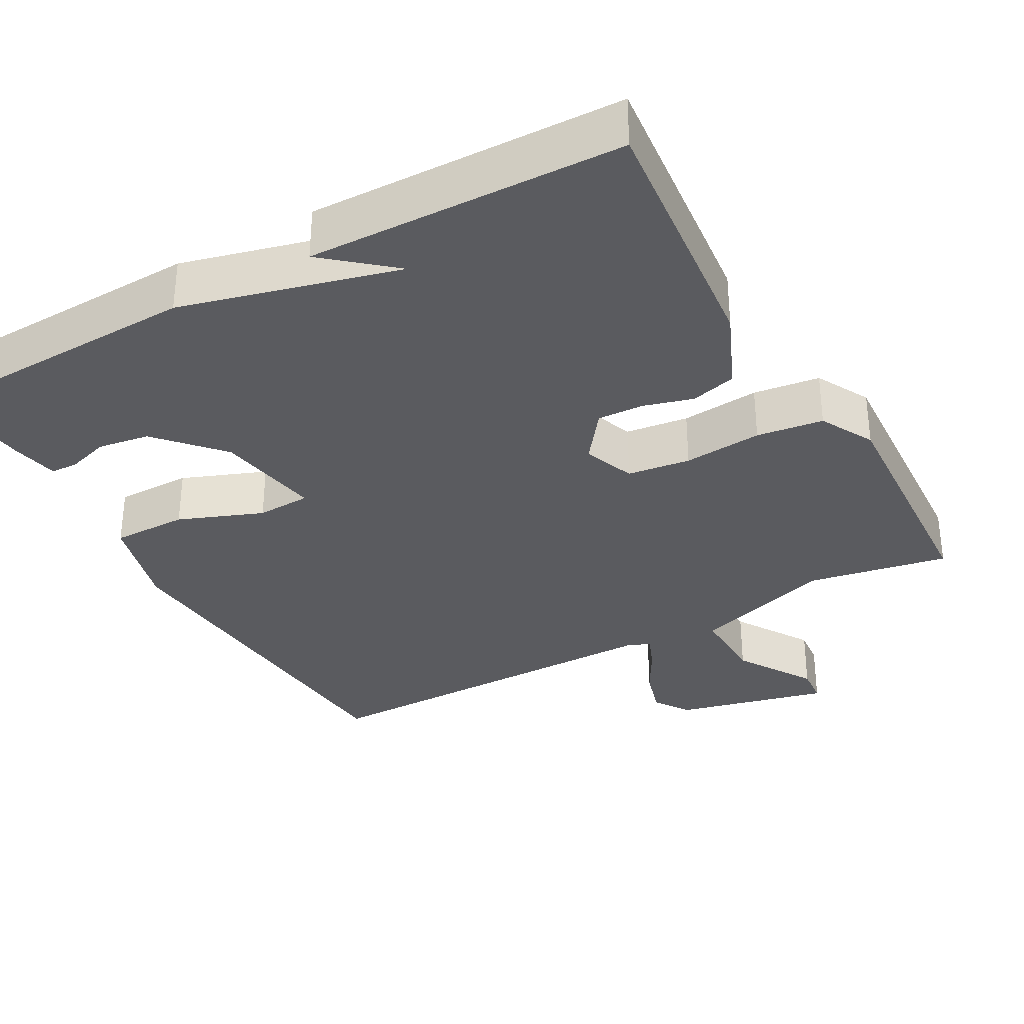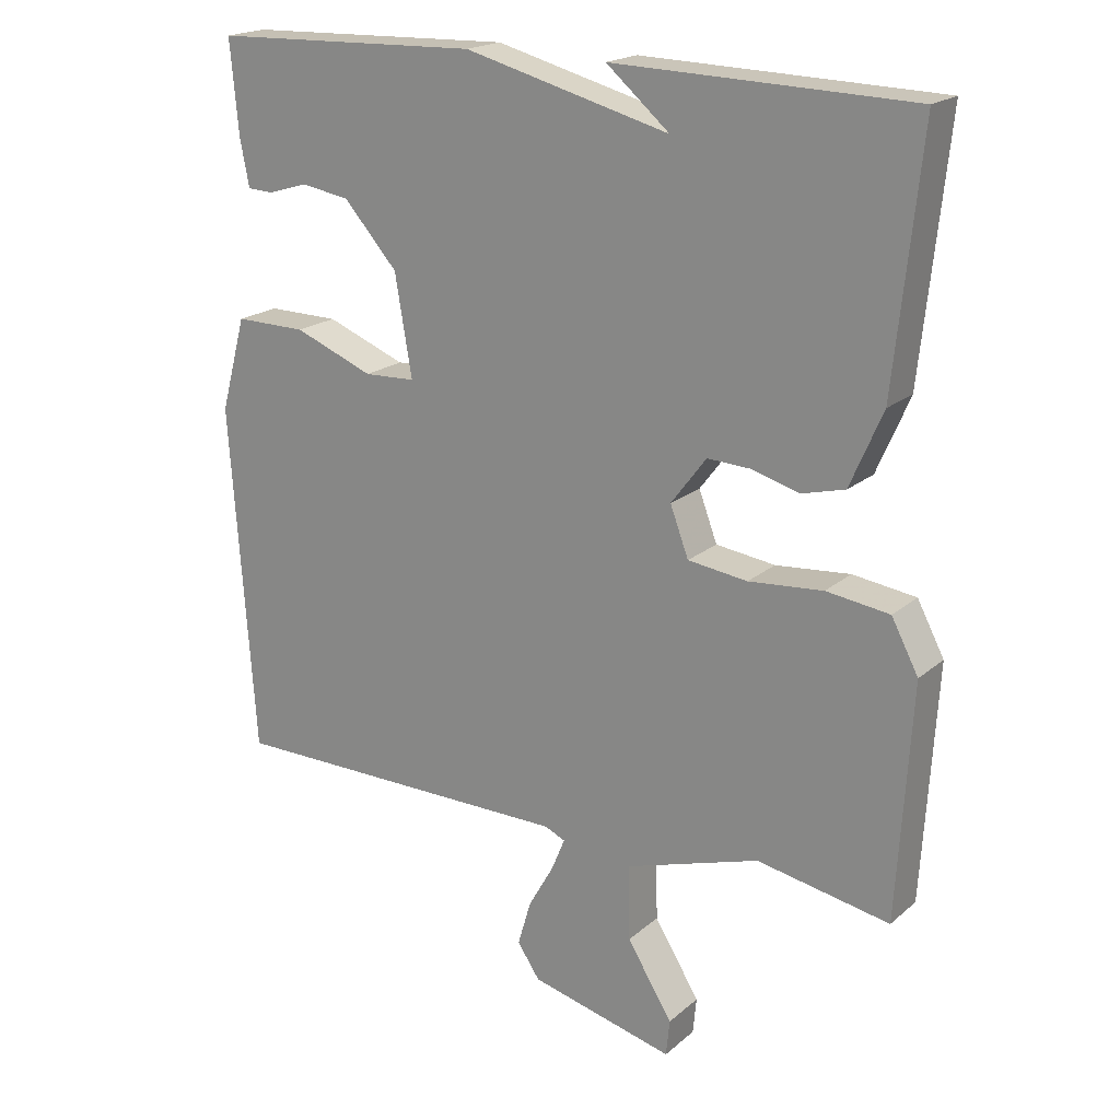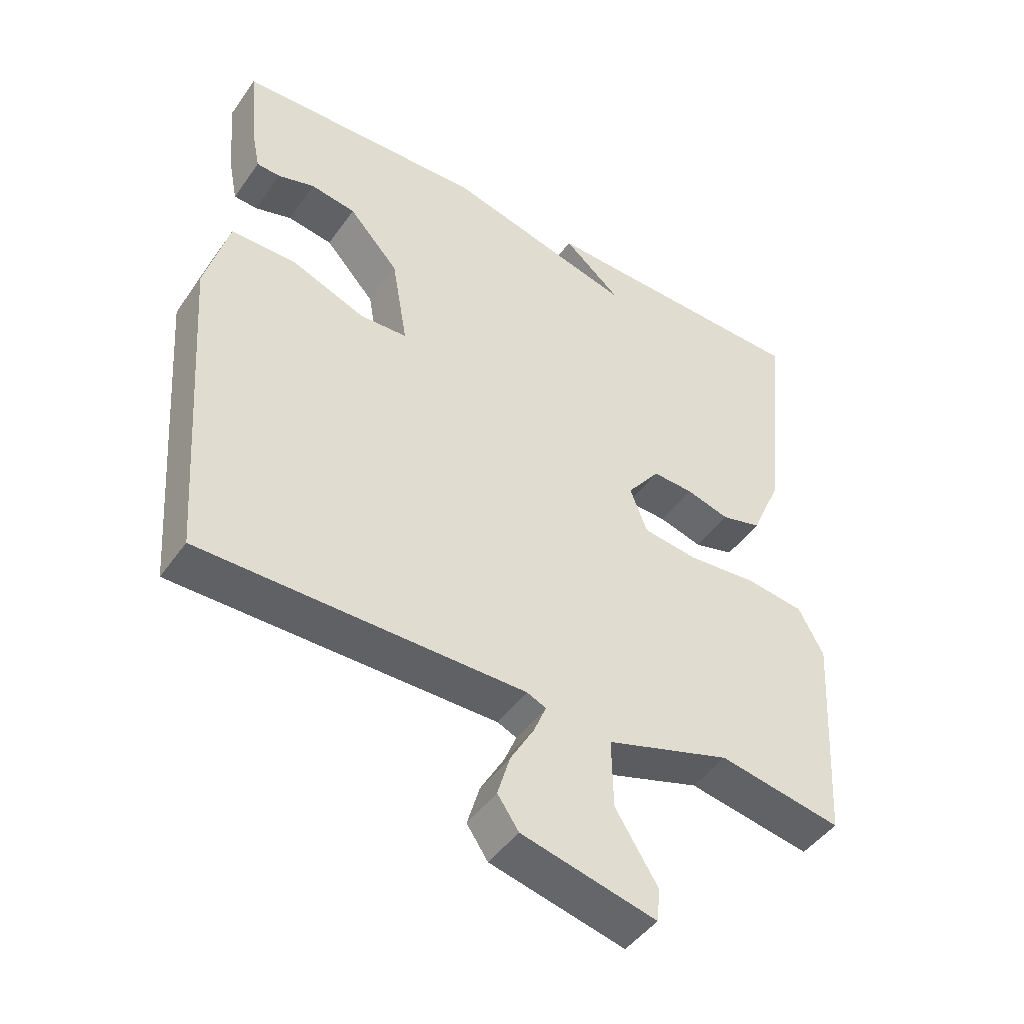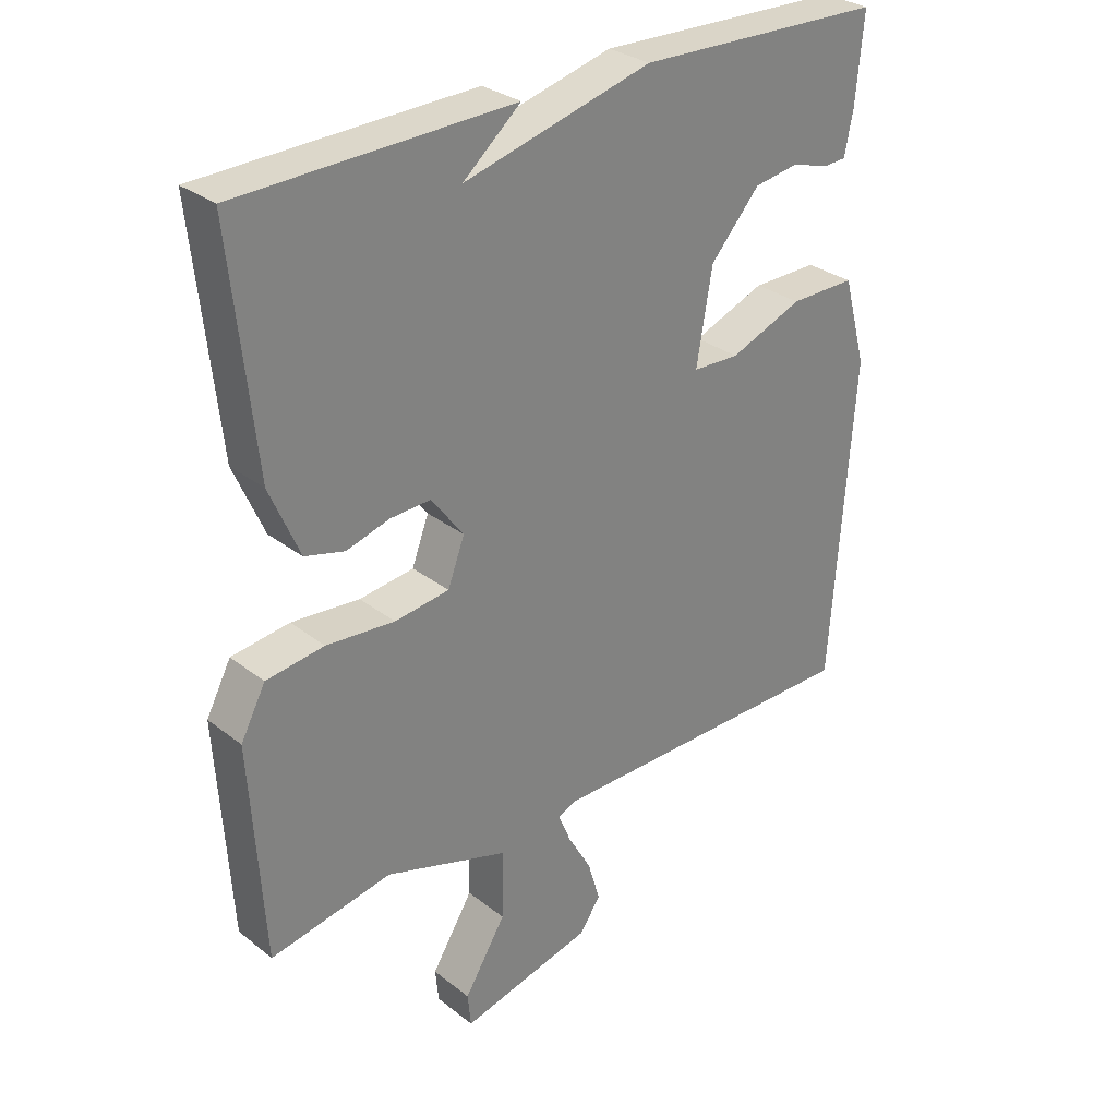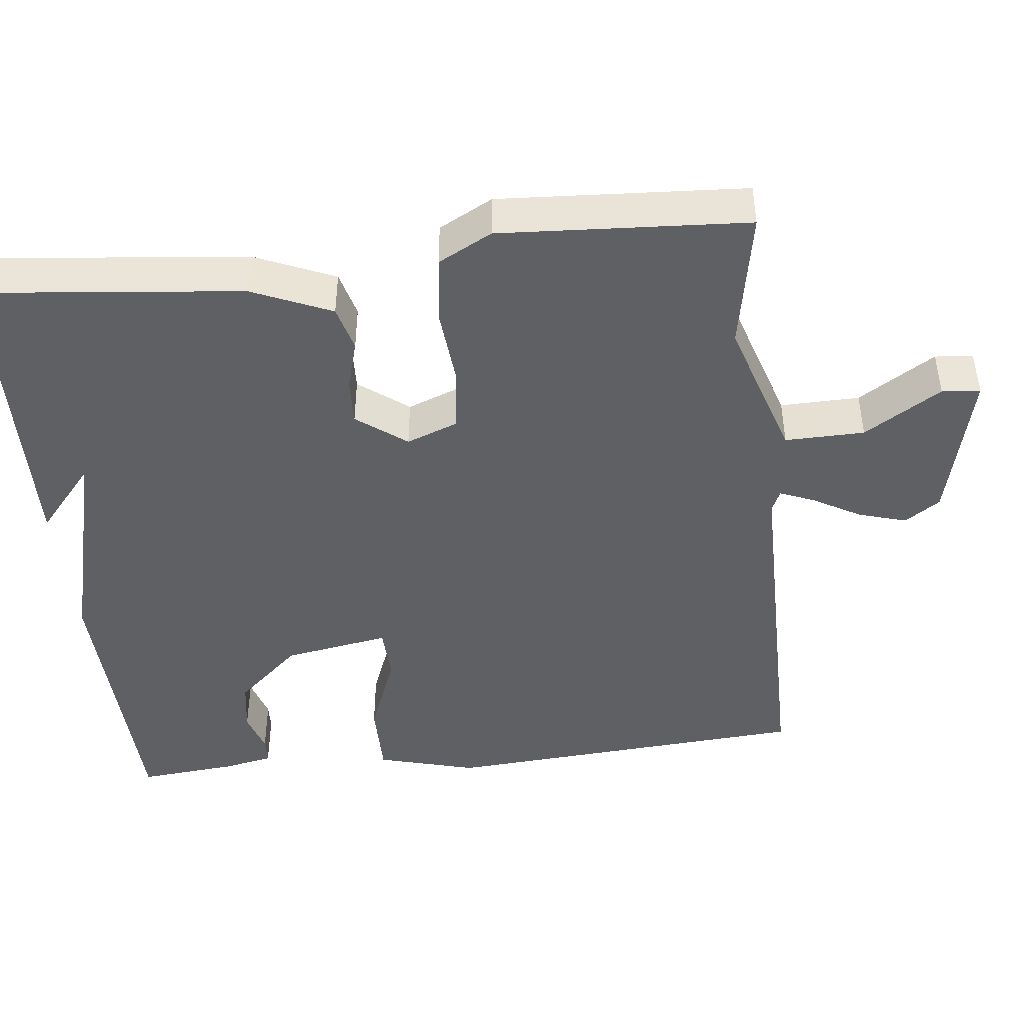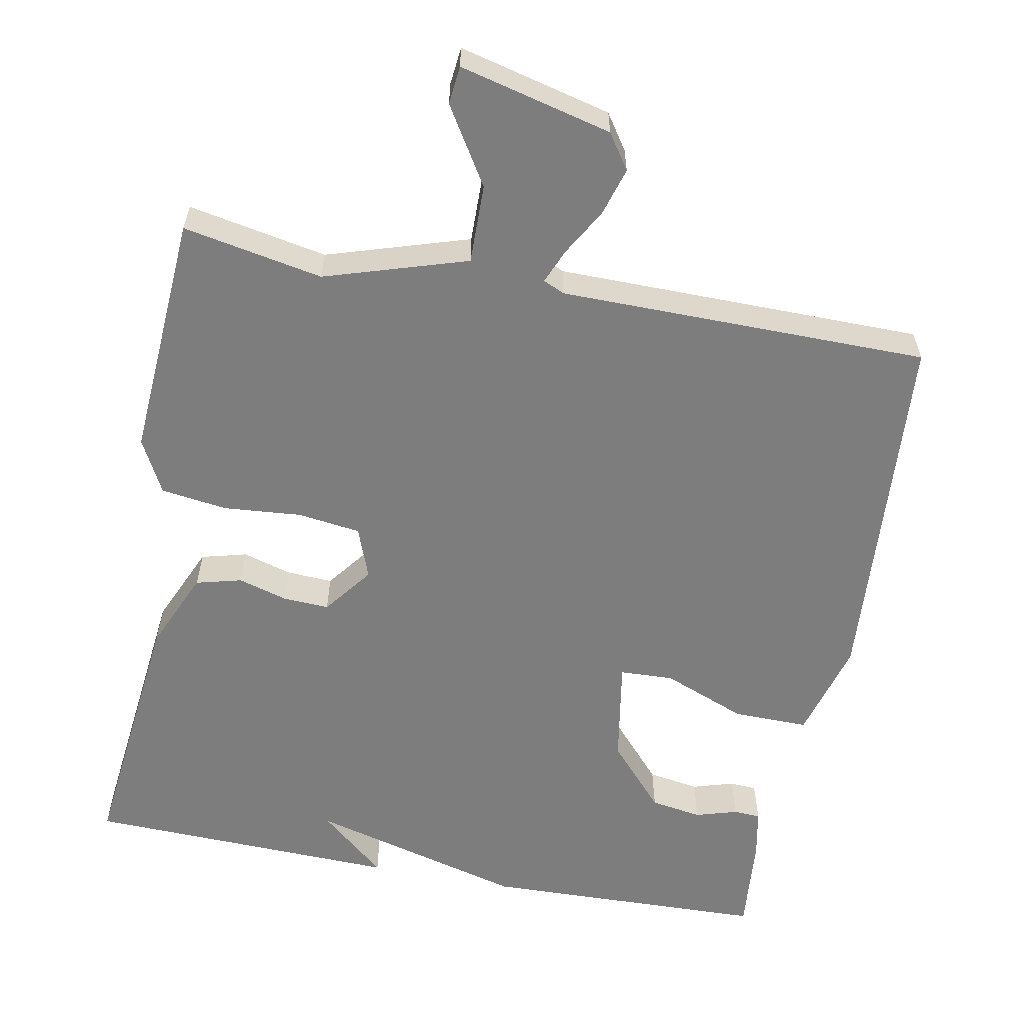
<metadata>
{"format":"obj","ext":"obj","renderer":"f3d","projection":"perspective","resolution":1024,"background":"white","views":[{"elev":-33.2,"azim":29.3,"up":"+Y"},{"elev":19.5,"azim":33.4,"up":"+Z"},{"elev":-46.1,"azim":-33.1,"up":"+Z"},{"elev":30.0,"azim":138.4,"up":"+Z"},{"elev":-44.8,"azim":96.5,"up":"+Y"},{"elev":-59.2,"azim":169.1,"up":"+Y"}]}
</metadata>
<code>
v 0.5 0.07 0.5
v 0.463 0.07 0.15
v 0.417 0.07 0.044
v 0.356 0.07 0.028
v 0.29 0.07 0.047
v 0.228 0.07 0.05
v 0.178 0.07 -0.016
v 0.204 0.07 -0.085
v 0.288 0.07 -0.096
v 0.393 0.07 -0.087
v 0.482 0.07 -0.099
v 0.52 0.07 -0.171
v 0.5 0.07 -0.5
v 0.313 0.07 -0.465
v 0.123 0.07 -0.525
v 0.125 0.07 -0.631
v 0.189 0.07 -0.734
v 0.184 0.07 -0.785
v -0.02 0.07 -0.735
v -0.052 0.07 -0.688
v -0.033 0.07 -0.624
v 0.003 0.07 -0.561
v 0.022 0.07 -0.515
v -0.007 0.07 -0.502
v -0.5 0.07 -0.5
v -0.535 0.07 -0.009
v -0.499 0.07 0.123
v -0.398 0.07 0.122
v -0.286 0.07 0.078
v -0.214 0.07 0.081
v -0.238 0.07 0.222
v -0.314 0.07 0.307
v -0.383 0.07 0.318
v -0.439 0.07 0.301
v -0.475 0.07 0.303
v -0.488 0.07 0.369
v -0.5 0.07 0.5
v -0.12 0.07 0.512
v 0.169 0.07 0.436
v 0.08 0.07 0.512
v 0.5 0 0.5
v 0.463 0 0.15
v 0.417 0 0.044
v 0.356 0 0.028
v 0.29 0 0.047
v 0.228 0 0.05
v 0.178 0 -0.016
v 0.204 0 -0.085
v 0.288 0 -0.096
v 0.393 0 -0.087
v 0.482 0 -0.099
v 0.52 0 -0.171
v 0.5 0 -0.5
v 0.313 0 -0.465
v 0.123 0 -0.525
v 0.125 0 -0.631
v 0.189 0 -0.734
v 0.184 0 -0.785
v -0.02 0 -0.735
v -0.052 0 -0.688
v -0.033 0 -0.624
v 0.003 0 -0.561
v 0.022 0 -0.515
v -0.007 0 -0.502
v -0.5 0 -0.5
v -0.535 0 -0.009
v -0.499 0 0.123
v -0.398 0 0.122
v -0.286 0 0.078
v -0.214 0 0.081
v -0.238 0 0.222
v -0.314 0 0.307
v -0.383 0 0.318
v -0.439 0 0.301
v -0.475 0 0.303
v -0.488 0 0.369
v -0.5 0 0.5
v -0.12 0 0.512
v 0.169 0 0.436
v 0.08 0 0.512
f 39 40 1
f 37 38 39
f 36 37 39
f 35 36 39
f 33 34 35
f 33 35 39 1
f 27 28 29
f 26 27 29
f 25 26 29
f 24 25 29
f 23 24 29 30
f 20 21 22
f 19 20 22
f 18 19 22
f 17 18 22
f 16 17 22
f 15 16 22 23
f 23 30 31
f 15 23 31
f 14 15 31
f 12 13 14
f 11 12 14
f 10 11 14
f 9 10 14
f 3 4 5
f 2 3 5
f 1 2 5
f 1 5 6
f 32 33 1
f 1 6 7
f 32 1 7
f 31 32 7
f 14 31 7 8
f 8 9 14
f 41 80 79
f 79 78 77
f 79 77 76
f 79 76 75
f 75 74 73
f 41 79 75 73
f 69 68 67
f 69 67 66
f 69 66 65
f 69 65 64
f 70 69 64 63
f 62 61 60
f 62 60 59
f 62 59 58
f 62 58 57
f 62 57 56
f 63 62 56 55
f 71 70 63
f 71 63 55
f 71 55 54
f 54 53 52
f 54 52 51
f 54 51 50
f 54 50 49
f 45 44 43
f 45 43 42
f 45 42 41
f 46 45 41
f 41 73 72
f 47 46 41
f 47 41 72
f 47 72 71
f 48 47 71 54
f 54 49 48
f 1 41 42 2
f 2 42 43 3
f 3 43 44 4
f 4 44 45 5
f 5 45 46 6
f 6 46 47 7
f 7 47 48 8
f 8 48 49 9
f 9 49 50 10
f 10 50 51 11
f 11 51 52 12
f 12 52 53 13
f 13 53 54 14
f 14 54 55 15
f 15 55 56 16
f 16 56 57 17
f 17 57 58 18
f 18 58 59 19
f 19 59 60 20
f 20 60 61 21
f 21 61 62 22
f 22 62 63 23
f 23 63 64 24
f 24 64 65 25
f 25 65 66 26
f 26 66 67 27
f 27 67 68 28
f 28 68 69 29
f 29 69 70 30
f 30 70 71 31
f 31 71 72 32
f 32 72 73 33
f 33 73 74 34
f 34 74 75 35
f 35 75 76 36
f 36 76 77 37
f 37 77 78 38
f 38 78 79 39
f 39 79 80 40
f 40 80 41 1

</code>
